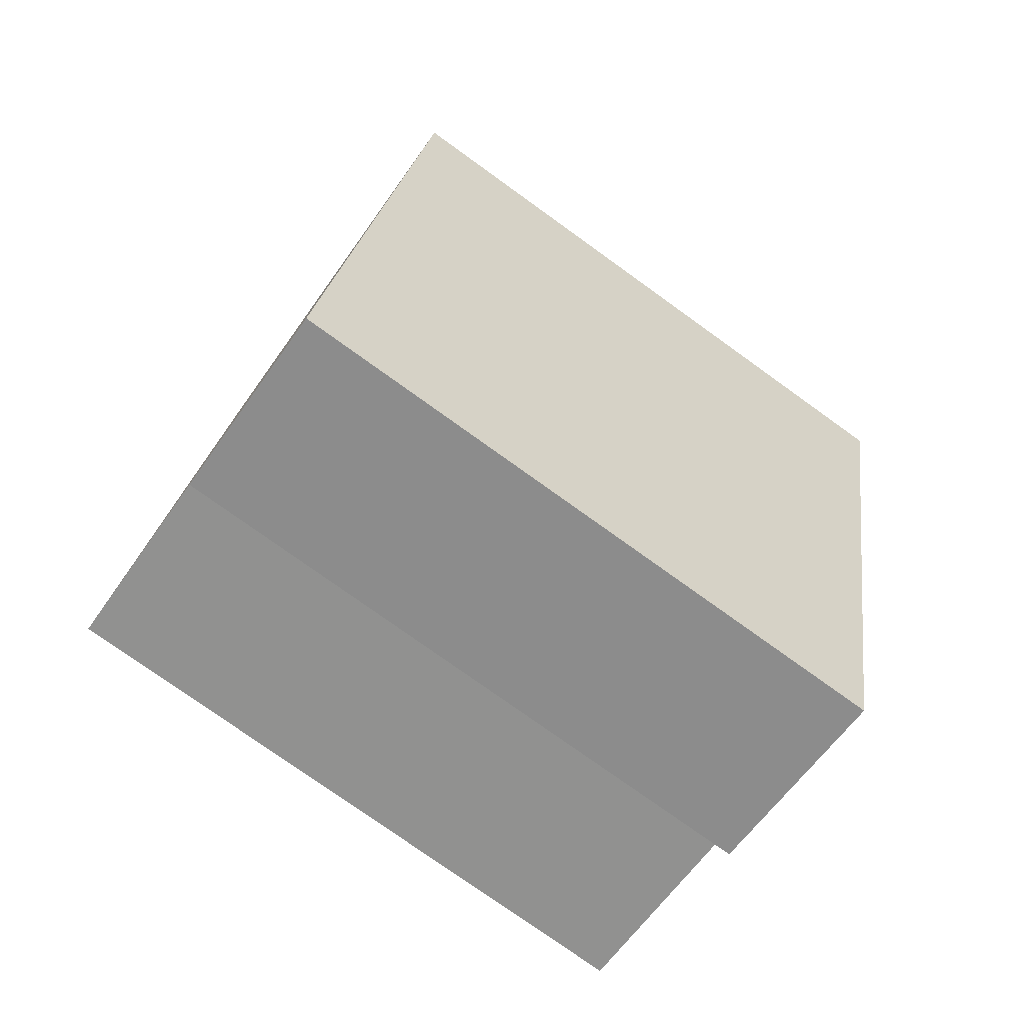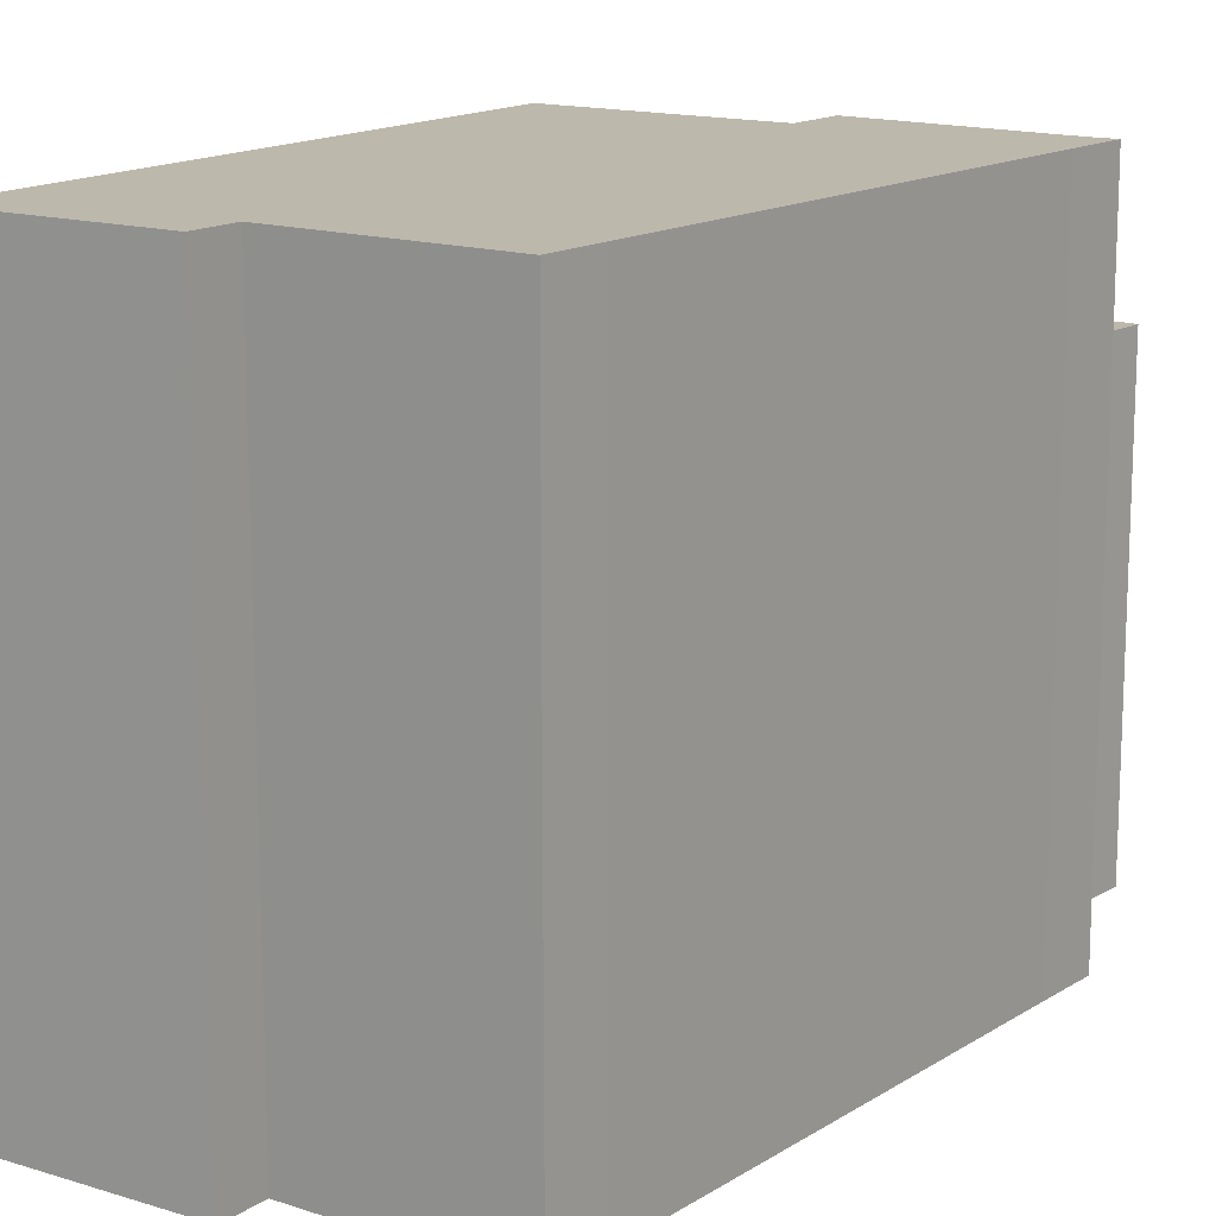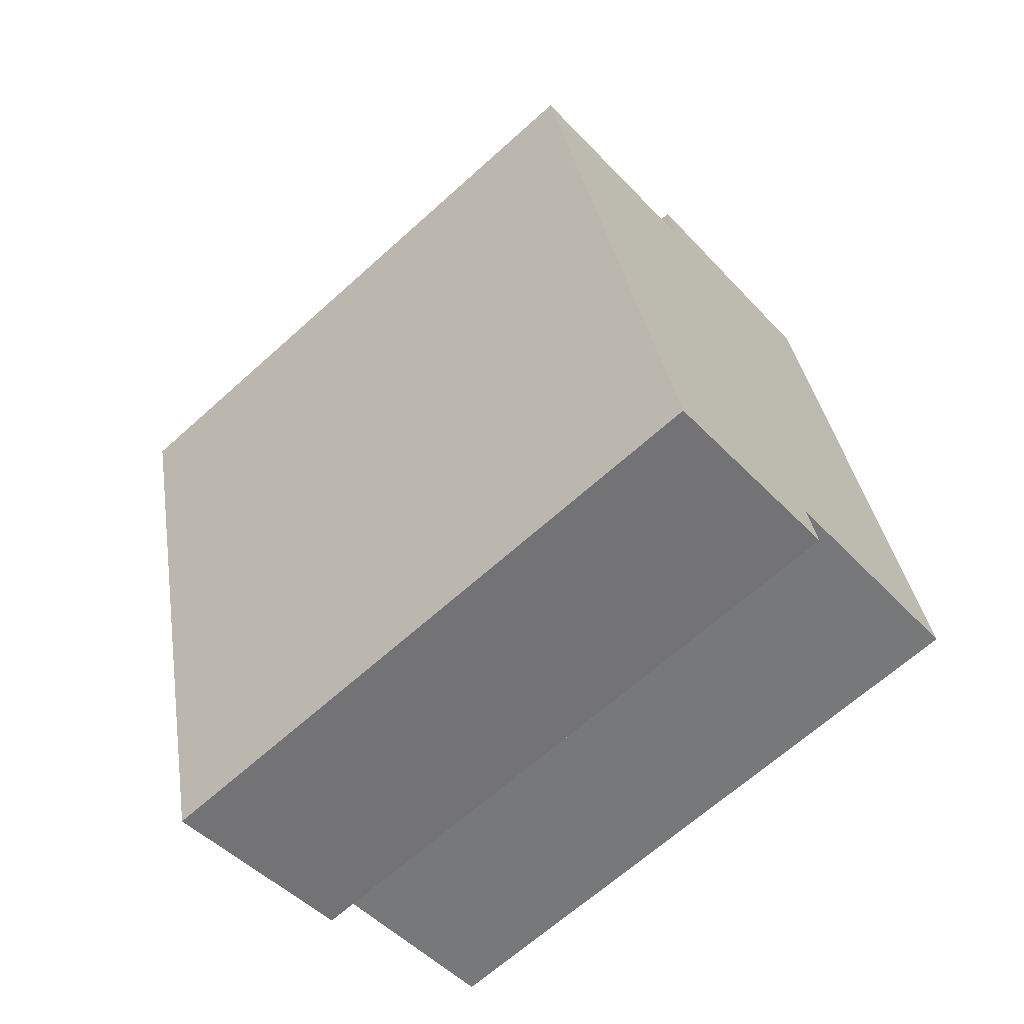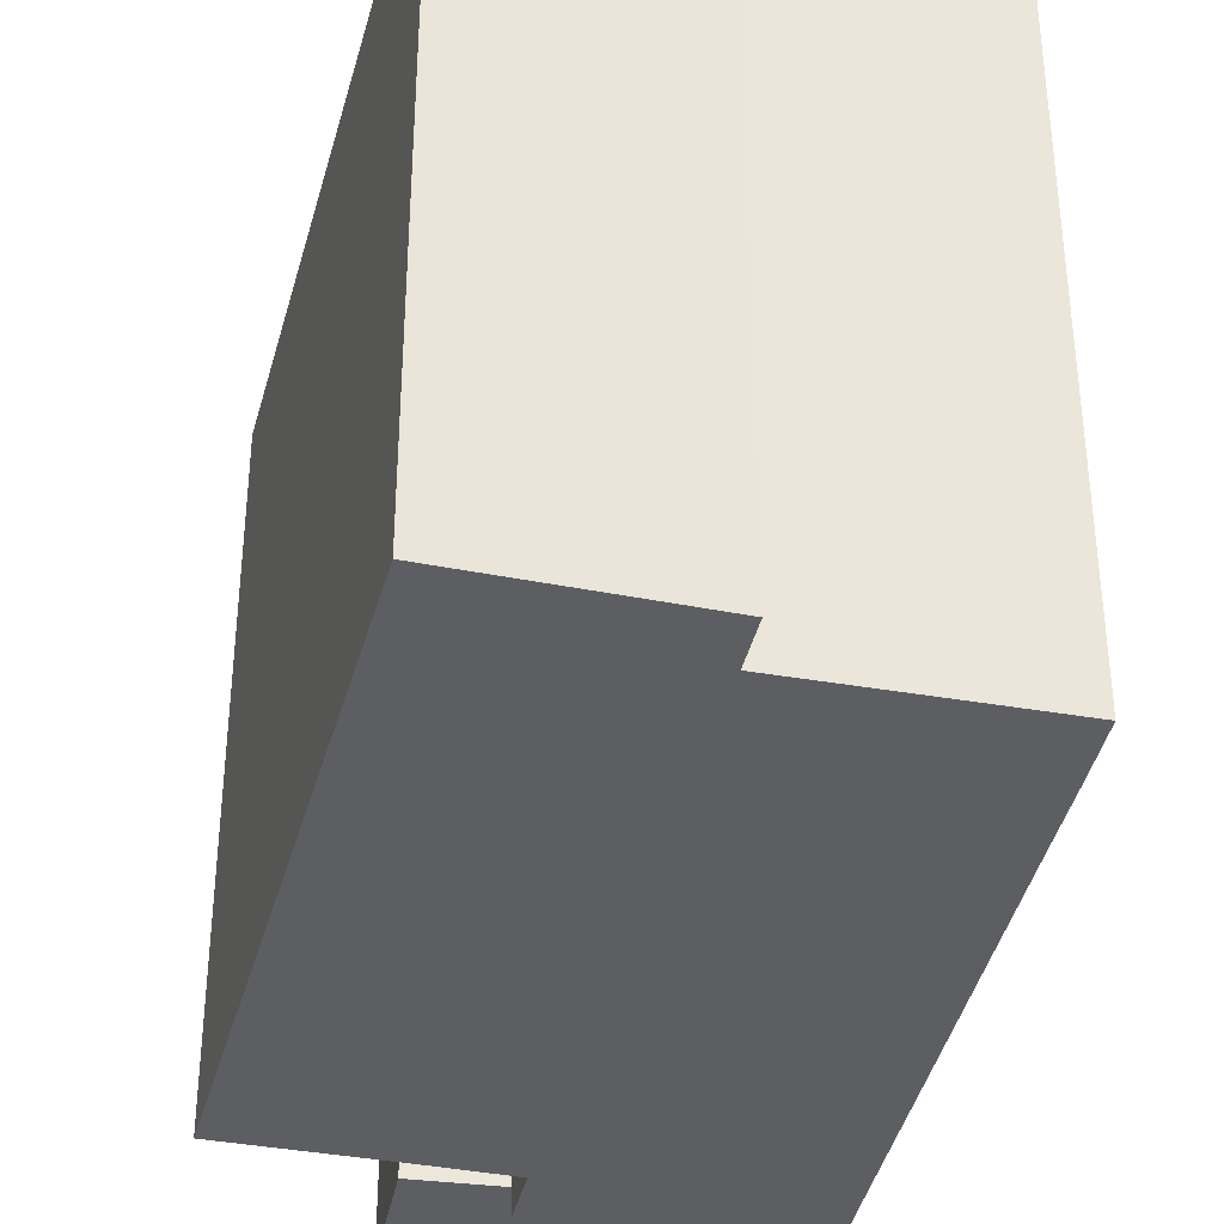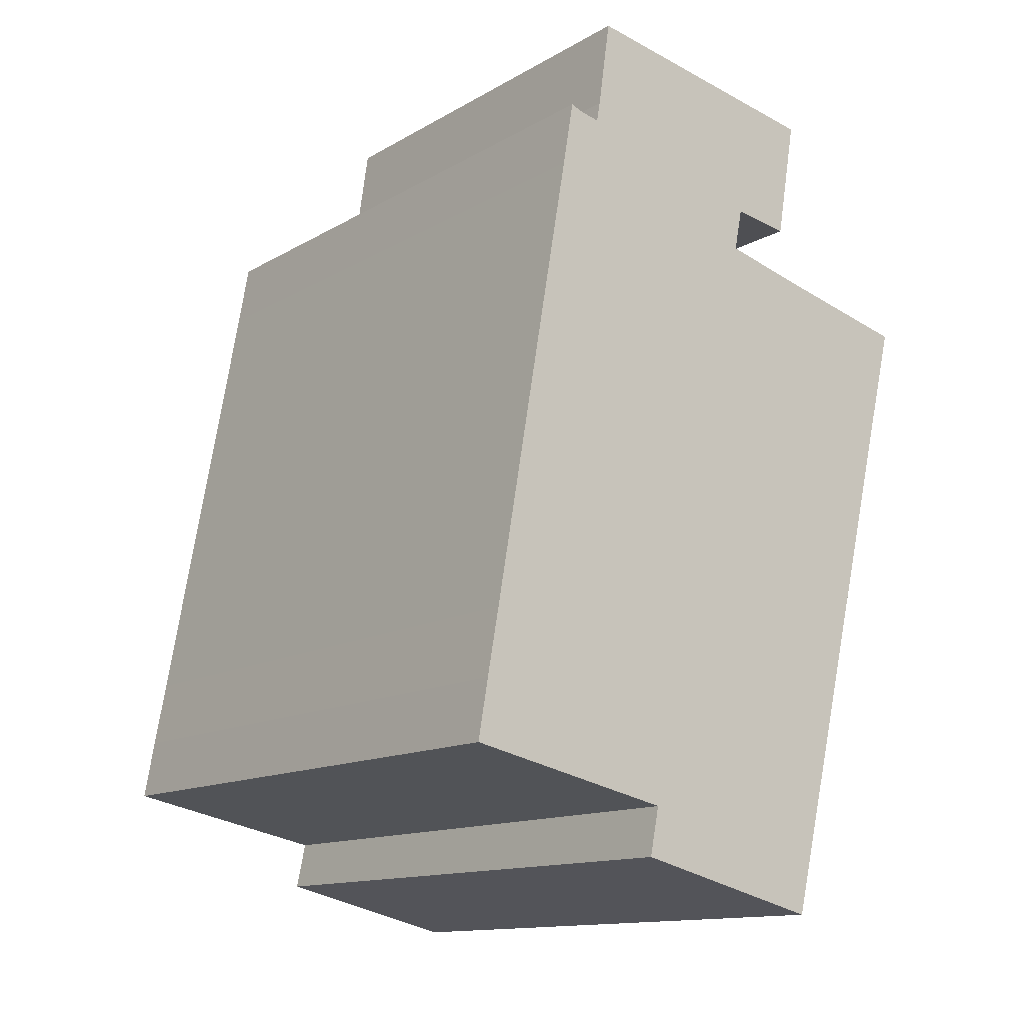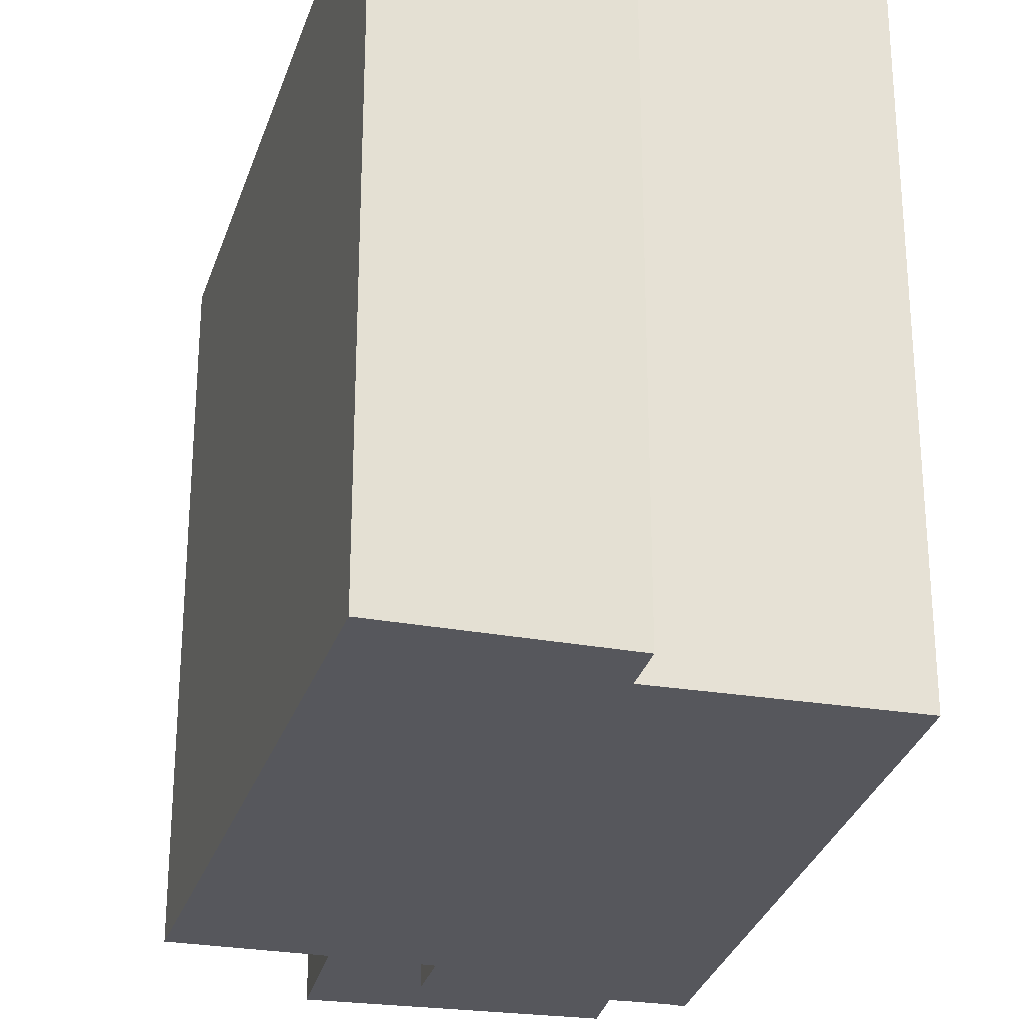
<metadata>
{"format":"obj","ext":"obj","renderer":"f3d","projection":"perspective","resolution":1024,"background":"white","views":[{"elev":-76.8,"azim":54.3,"up":"+Z"},{"elev":14.8,"azim":-132.7,"up":"+Y"},{"elev":-65.7,"azim":132.2,"up":"+Z"},{"elev":-37.5,"azim":179.2,"up":"+Y"},{"elev":-13.2,"azim":-37.8,"up":"+Z"},{"elev":-27.5,"azim":177.6,"up":"+Y"}]}
</metadata>
<code>
v  6.928 18.87 26.84
v  18.06 18.87 25.05
v  14.69 18.87 25.54
v  18.98 18.87 30.31
v  7.224 18.87 28.42
v  7.772 18.87 32.24
v  8.641 25.41 -3.947
v  9.057 25.41 -1.899
v  17.06 25.41 -5.993
v  17.61 25.41 22.2
v  23.72 25.41 20.81
v  14.18 25.41 23.03
v  6.928 25.41 26.83
v  5.424 25.41 27.14
v  4.832 25.41 27.35
v  4.359 25.41 24.59
v  3.892 25.41 21.96
v  3.351 25.41 18.91
v  2.867 25.41 16.18
v  2.409 25.41 13.59
v  1.92 25.41 10.83
v  1.423 25.41 8.029
v  0.9488 25.41 5.353
v  0.4393 25.41 2.537
v  0.0005628 25.41 -0.0008361
v  14.69 25.41 25.54
v  7.224 -1.74e-15 28.42
v  18.98 -1.856e-15 30.31
v  7.771 -1.974e-15 32.24
v  6.928 -1.643e-15 26.84
v  14.69 -1.564e-15 25.54
v  18.06 -1.534e-15 25.05
v  6.928 -1.03 26.84
v  14.18 -1.03 23.03
v  14.69 -1.03 25.54
v  2.408 -1.03 13.59
v  9.056 -1.03 -1.898
v  2.866 -1.03 16.18
v  1.92 -1.03 10.83
v  0 -1.03 -6.307e-17
v  0.9482 -1.03 5.353
v  1.422 -1.03 8.029
v  0.4387 -1.03 2.538
v  17.61 -1.03 22.2
v  17.05 -1.03 -5.992
v  23.72 -1.03 20.81
v  5.423 -1.03 27.14
v  4.831 -1.03 27.35
v  4.359 -1.03 24.59
v  8.64 -1.03 -3.947
v  3.892 -1.03 21.96
v  3.351 -1.03 18.91
g defaultobject
f 1 2 3
f 2 1 4
f 4 1 5
f 4 5 6
f 7 8 9
f 9 10 11
f 10 9 12
f 12 9 13
f 13 9 14
f 14 9 15
f 15 9 16
f 16 9 17
f 17 9 18
f 18 9 19
f 19 9 20
f 20 9 21
f 21 9 22
f 22 9 23
f 23 9 24
f 24 9 8
f 24 8 25
f 13 26 12
f 27 28 29
f 28 27 30
f 28 30 31
f 28 31 32
f 33 34 35
f 36 37 38
f 37 36 39
f 37 39 40
f 40 39 41
f 41 39 42
f 40 41 43
f 44 45 46
f 45 44 34
f 45 34 33
f 45 33 47
f 45 47 48
f 45 48 49
f 45 49 37
f 45 37 50
f 37 49 51
f 37 51 52
f 37 52 38
f 6 27 29
f 27 6 5
f 28 6 29
f 6 28 4
f 32 4 28
f 4 32 2
f 3 32 31
f 32 3 2
f 1 31 30
f 31 1 3
f 34 26 35
f 26 34 12
f 44 12 34
f 12 44 10
f 46 10 44
f 10 46 11
f 45 11 46
f 11 45 9
f 7 45 50
f 45 7 9
f 8 50 37
f 50 8 7
f 25 37 40
f 37 25 8
f 24 40 43
f 40 24 25
f 23 43 41
f 43 23 24
f 22 41 42
f 41 22 23
f 21 42 39
f 42 21 22
f 20 39 36
f 39 20 21
f 19 36 38
f 36 19 20
f 18 38 52
f 38 18 19
f 17 52 51
f 52 17 18
f 16 51 49
f 51 16 17
f 15 49 48
f 49 15 16
f 47 15 48
f 15 47 14
f 33 14 47
f 14 33 13
f 35 13 33
f 13 35 26
f 5 30 27
f 30 5 1

</code>
